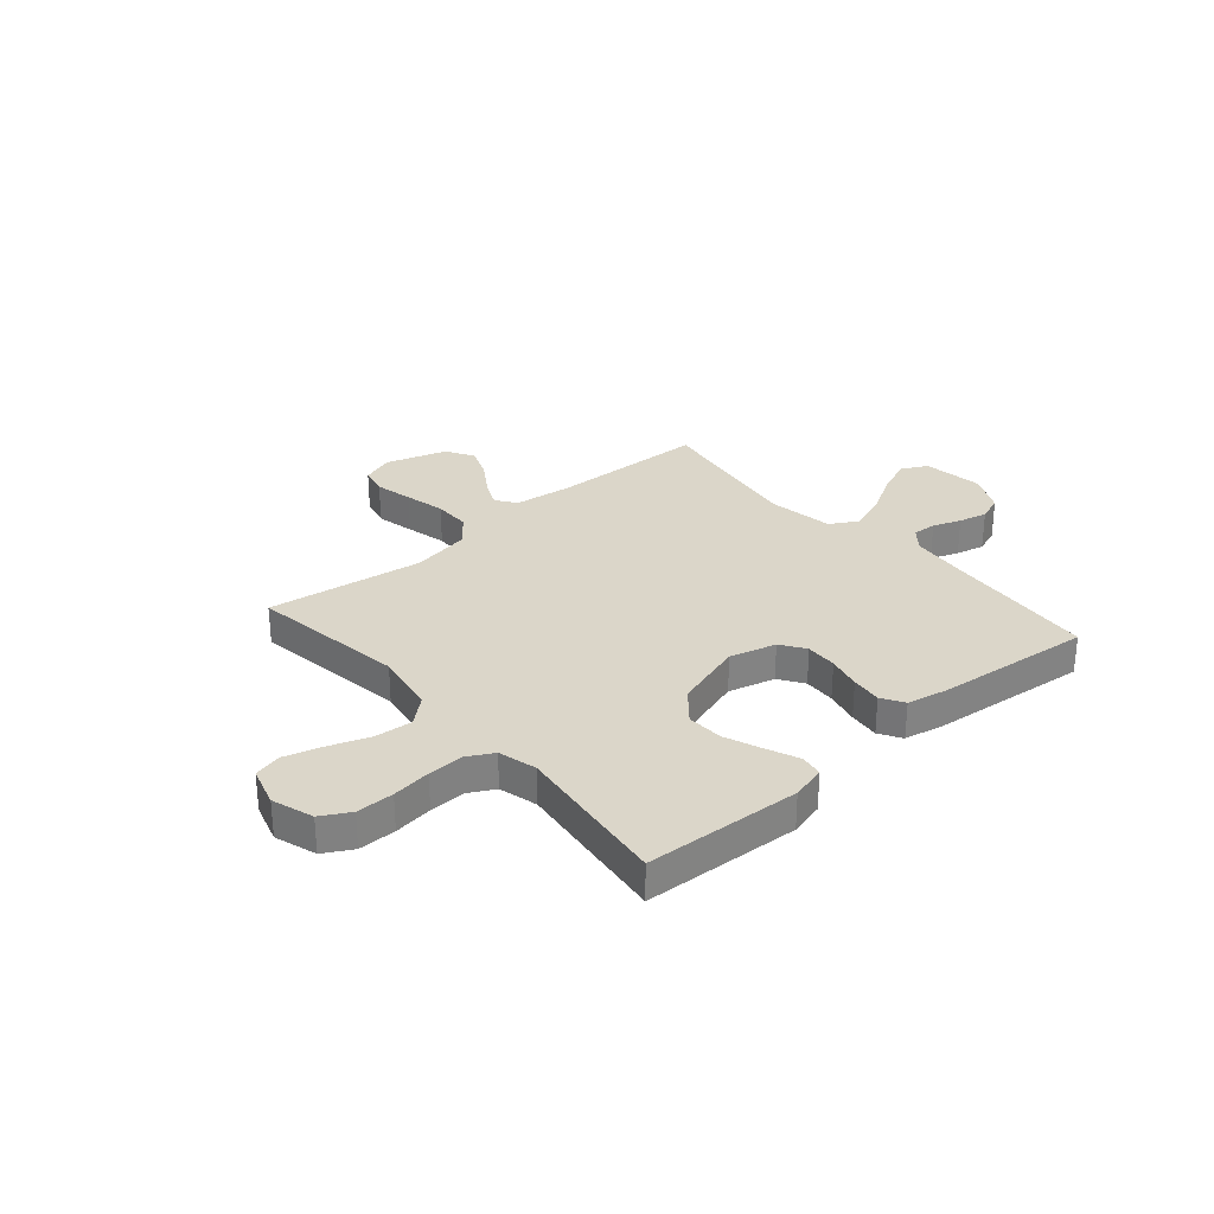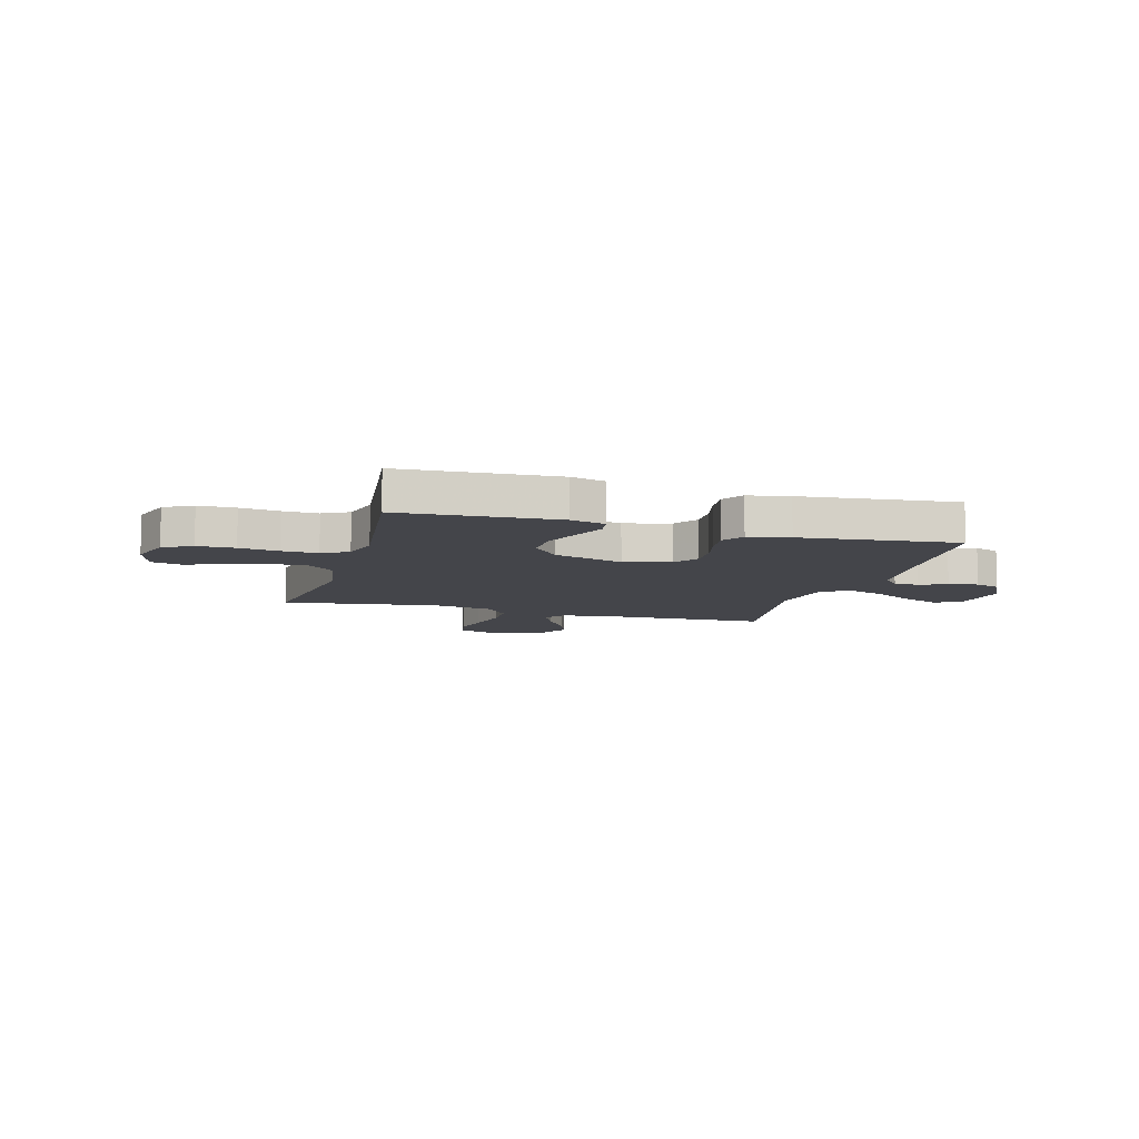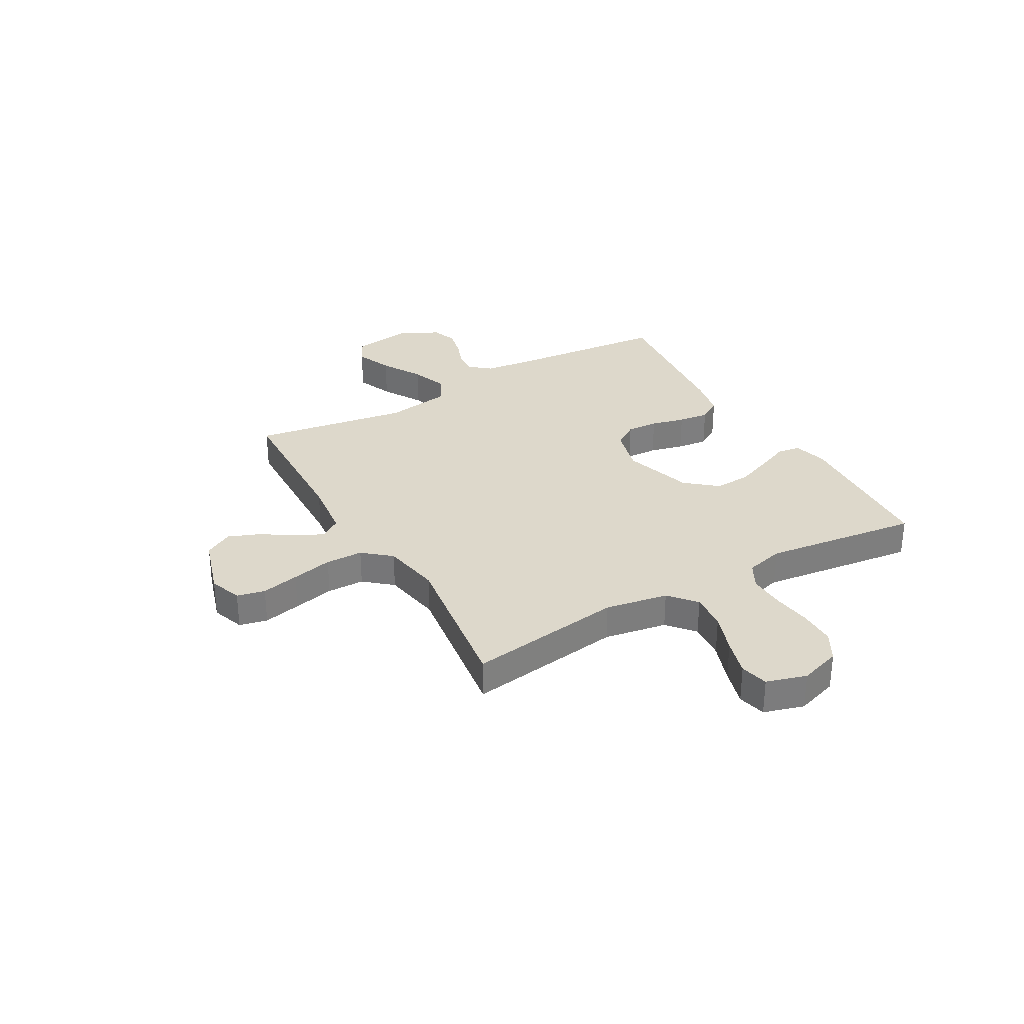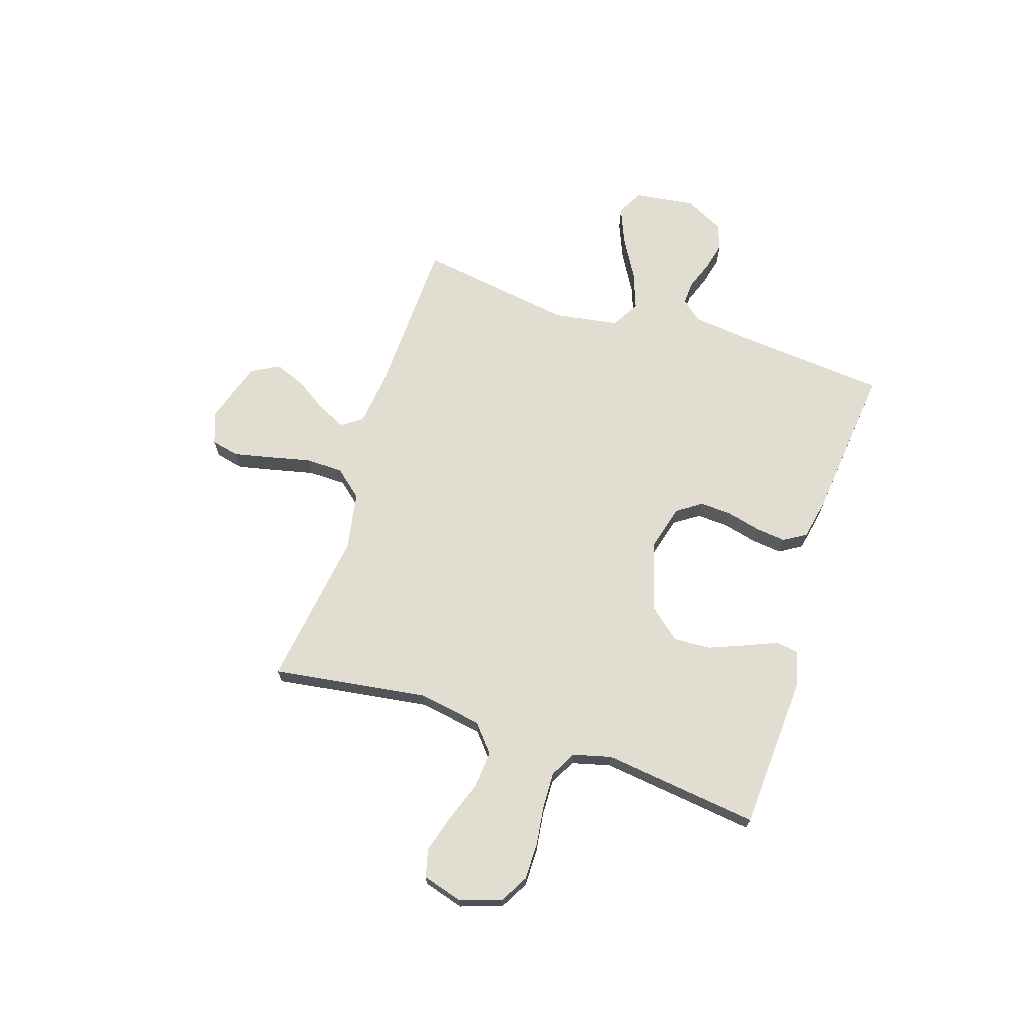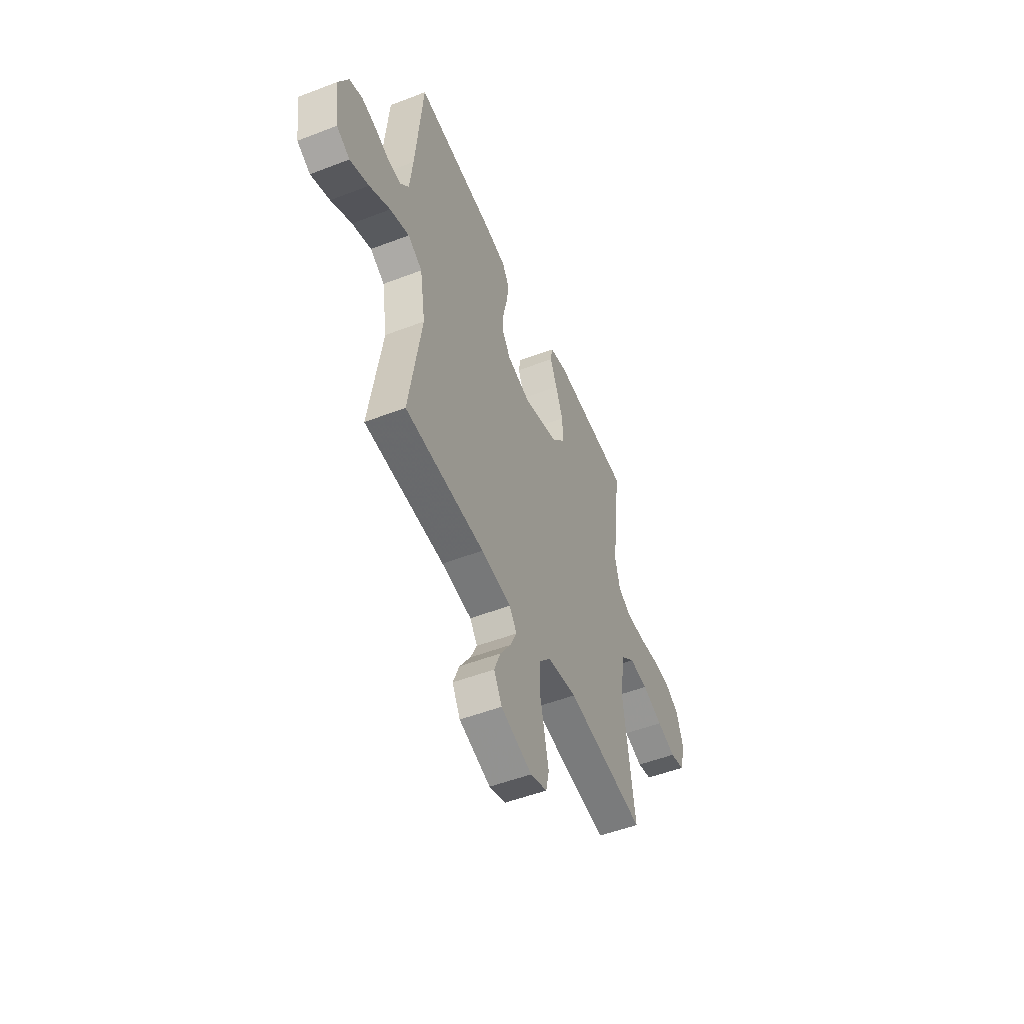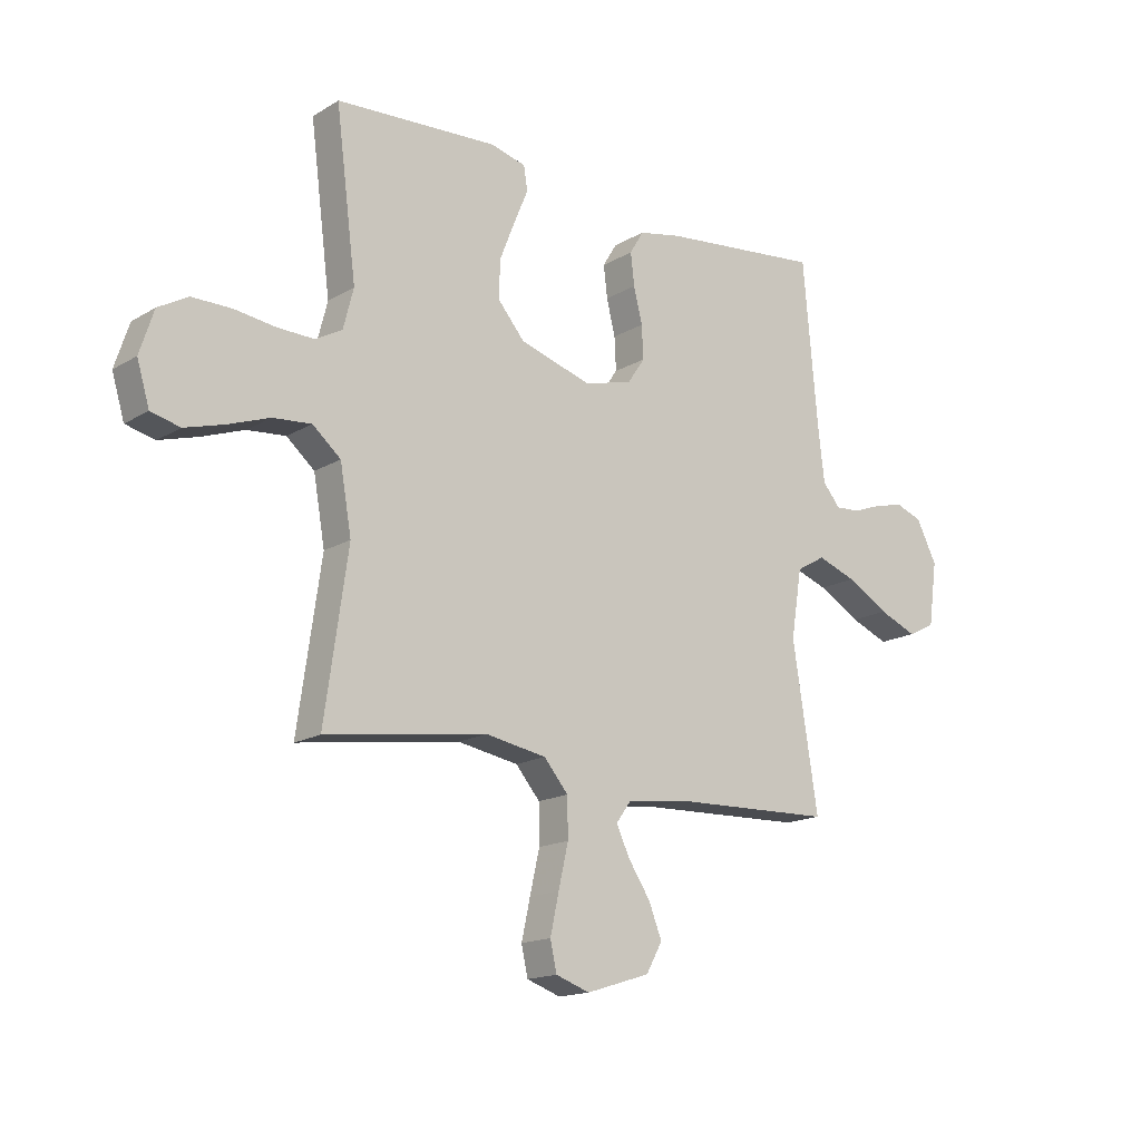
<metadata>
{"format":"obj","ext":"obj","renderer":"f3d","projection":"perspective","resolution":1024,"background":"white","views":[{"elev":30.0,"azim":-40.9,"up":"+Y"},{"elev":-9.3,"azim":-16.0,"up":"+Y"},{"elev":31.4,"azim":-119.7,"up":"+Y"},{"elev":68.6,"azim":-72.1,"up":"+Y"},{"elev":-51.2,"azim":112.7,"up":"+Z"},{"elev":-16.1,"azim":-39.5,"up":"+Z"}]}
</metadata>
<code>
v -0.5 0.07 0.5
v -0.2 0.07 0.517
v -0.134 0.07 0.5
v -0.127 0.07 0.456
v -0.153 0.07 0.394
v -0.181 0.07 0.323
v -0.184 0.07 0.253
v -0.134 0.07 0.194
v 0 0.07 0.153
v 0.089 0.07 0.177
v 0.121 0.07 0.224
v 0.118 0.07 0.285
v 0.102 0.07 0.35
v 0.095 0.07 0.409
v 0.121 0.07 0.452
v 0.2 0.07 0.468
v 0.5 0.07 0.5
v 0.527 0.07 0.2
v 0.539 0.07 0.096
v 0.572 0.07 0.057
v 0.618 0.07 0.06
v 0.672 0.07 0.08
v 0.727 0.07 0.093
v 0.776 0.07 0.075
v 0.814 0.07 0
v 0.798 0.07 -0.117
v 0.748 0.07 -0.143
v 0.677 0.07 -0.114
v 0.599 0.07 -0.069
v 0.527 0.07 -0.043
v 0.473 0.07 -0.074
v 0.453 0.07 -0.2
v 0.5 0.07 -0.5
v 0.2 0.07 -0.51
v 0.086 0.07 -0.524
v 0.058 0.07 -0.563
v 0.083 0.07 -0.616
v 0.124 0.07 -0.678
v 0.148 0.07 -0.739
v 0.118 0.07 -0.793
v 0 0.07 -0.83
v -0.063 0.07 -0.808
v -0.075 0.07 -0.754
v -0.059 0.07 -0.681
v -0.041 0.07 -0.602
v -0.042 0.07 -0.53
v -0.087 0.07 -0.477
v -0.2 0.07 -0.457
v -0.5 0.07 -0.5
v -0.457 0.07 -0.2
v -0.478 0.07 -0.079
v -0.53 0.07 -0.035
v -0.601 0.07 -0.041
v -0.679 0.07 -0.069
v -0.751 0.07 -0.09
v -0.805 0.07 -0.077
v -0.828 0.07 0
v -0.802 0.07 0.08
v -0.747 0.07 0.111
v -0.675 0.07 0.111
v -0.6 0.07 0.101
v -0.531 0.07 0.099
v -0.481 0.07 0.126
v -0.462 0.07 0.2
v -0.5 0 0.5
v -0.2 0 0.517
v -0.134 0 0.5
v -0.127 0 0.456
v -0.153 0 0.394
v -0.181 0 0.323
v -0.184 0 0.253
v -0.134 0 0.194
v 0 0 0.153
v 0.089 0 0.177
v 0.121 0 0.224
v 0.118 0 0.285
v 0.102 0 0.35
v 0.095 0 0.409
v 0.121 0 0.452
v 0.2 0 0.468
v 0.5 0 0.5
v 0.527 0 0.2
v 0.539 0 0.096
v 0.572 0 0.057
v 0.618 0 0.06
v 0.672 0 0.08
v 0.727 0 0.093
v 0.776 0 0.075
v 0.814 0 0
v 0.798 0 -0.117
v 0.748 0 -0.143
v 0.677 0 -0.114
v 0.599 0 -0.069
v 0.527 0 -0.043
v 0.473 0 -0.074
v 0.453 0 -0.2
v 0.5 0 -0.5
v 0.2 0 -0.51
v 0.086 0 -0.524
v 0.058 0 -0.563
v 0.083 0 -0.616
v 0.124 0 -0.678
v 0.148 0 -0.739
v 0.118 0 -0.793
v 0 0 -0.83
v -0.063 0 -0.808
v -0.075 0 -0.754
v -0.059 0 -0.681
v -0.041 0 -0.602
v -0.042 0 -0.53
v -0.087 0 -0.477
v -0.2 0 -0.457
v -0.5 0 -0.5
v -0.457 0 -0.2
v -0.478 0 -0.079
v -0.53 0 -0.035
v -0.601 0 -0.041
v -0.679 0 -0.069
v -0.751 0 -0.09
v -0.805 0 -0.077
v -0.828 0 0
v -0.802 0 0.08
v -0.747 0 0.111
v -0.675 0 0.111
v -0.6 0 0.101
v -0.531 0 0.099
v -0.481 0 0.126
v -0.462 0 0.2
f 59 60 61
f 58 59 61
f 57 58 61
f 56 57 61
f 55 56 61
f 54 55 61
f 53 54 61
f 52 53 61 62
f 51 52 62 63
f 48 49 50
f 51 63 64
f 50 51 64
f 48 50 64
f 47 48 64
f 43 44 45
f 42 43 45
f 41 42 45
f 40 41 45
f 39 40 45
f 38 39 45
f 37 38 45
f 36 37 45 46
f 47 64 1
f 46 47 1
f 36 46 1
f 35 36 1
f 27 28 29
f 26 27 29
f 25 26 29
f 24 25 29
f 23 24 29
f 22 23 29
f 21 22 29
f 20 21 29 30
f 19 20 30 31
f 16 17 18
f 15 16 18
f 14 15 18
f 13 14 18
f 12 13 18
f 18 19 31
f 12 18 31
f 11 12 31
f 3 4 5
f 2 3 5
f 1 2 5
f 1 5 6
f 34 35 1
f 32 33 34
f 31 32 34
f 11 31 34
f 10 11 34
f 9 10 34
f 8 9 34
f 7 8 34 1
f 1 6 7
f 125 124 123
f 125 123 122
f 125 122 121
f 125 121 120
f 125 120 119
f 125 119 118
f 125 118 117
f 126 125 117 116
f 127 126 116 115
f 114 113 112
f 128 127 115
f 128 115 114
f 128 114 112
f 128 112 111
f 109 108 107
f 109 107 106
f 109 106 105
f 109 105 104
f 109 104 103
f 109 103 102
f 109 102 101
f 110 109 101 100
f 65 128 111
f 65 111 110
f 65 110 100
f 65 100 99
f 93 92 91
f 93 91 90
f 93 90 89
f 93 89 88
f 93 88 87
f 93 87 86
f 93 86 85
f 94 93 85 84
f 95 94 84 83
f 82 81 80
f 82 80 79
f 82 79 78
f 82 78 77
f 82 77 76
f 95 83 82
f 95 82 76
f 95 76 75
f 69 68 67
f 69 67 66
f 69 66 65
f 70 69 65
f 65 99 98
f 98 97 96
f 98 96 95
f 98 95 75
f 98 75 74
f 98 74 73
f 98 73 72
f 65 98 72 71
f 71 70 65
f 1 65 66 2
f 2 66 67 3
f 3 67 68 4
f 4 68 69 5
f 5 69 70 6
f 6 70 71 7
f 7 71 72 8
f 8 72 73 9
f 9 73 74 10
f 10 74 75 11
f 11 75 76 12
f 12 76 77 13
f 13 77 78 14
f 14 78 79 15
f 15 79 80 16
f 16 80 81 17
f 17 81 82 18
f 18 82 83 19
f 19 83 84 20
f 20 84 85 21
f 21 85 86 22
f 22 86 87 23
f 23 87 88 24
f 24 88 89 25
f 25 89 90 26
f 26 90 91 27
f 27 91 92 28
f 28 92 93 29
f 29 93 94 30
f 30 94 95 31
f 31 95 96 32
f 32 96 97 33
f 33 97 98 34
f 34 98 99 35
f 35 99 100 36
f 36 100 101 37
f 37 101 102 38
f 38 102 103 39
f 39 103 104 40
f 40 104 105 41
f 41 105 106 42
f 42 106 107 43
f 43 107 108 44
f 44 108 109 45
f 45 109 110 46
f 46 110 111 47
f 47 111 112 48
f 48 112 113 49
f 49 113 114 50
f 50 114 115 51
f 51 115 116 52
f 52 116 117 53
f 53 117 118 54
f 54 118 119 55
f 55 119 120 56
f 56 120 121 57
f 57 121 122 58
f 58 122 123 59
f 59 123 124 60
f 60 124 125 61
f 61 125 126 62
f 62 126 127 63
f 63 127 128 64
f 64 128 65 1

</code>
